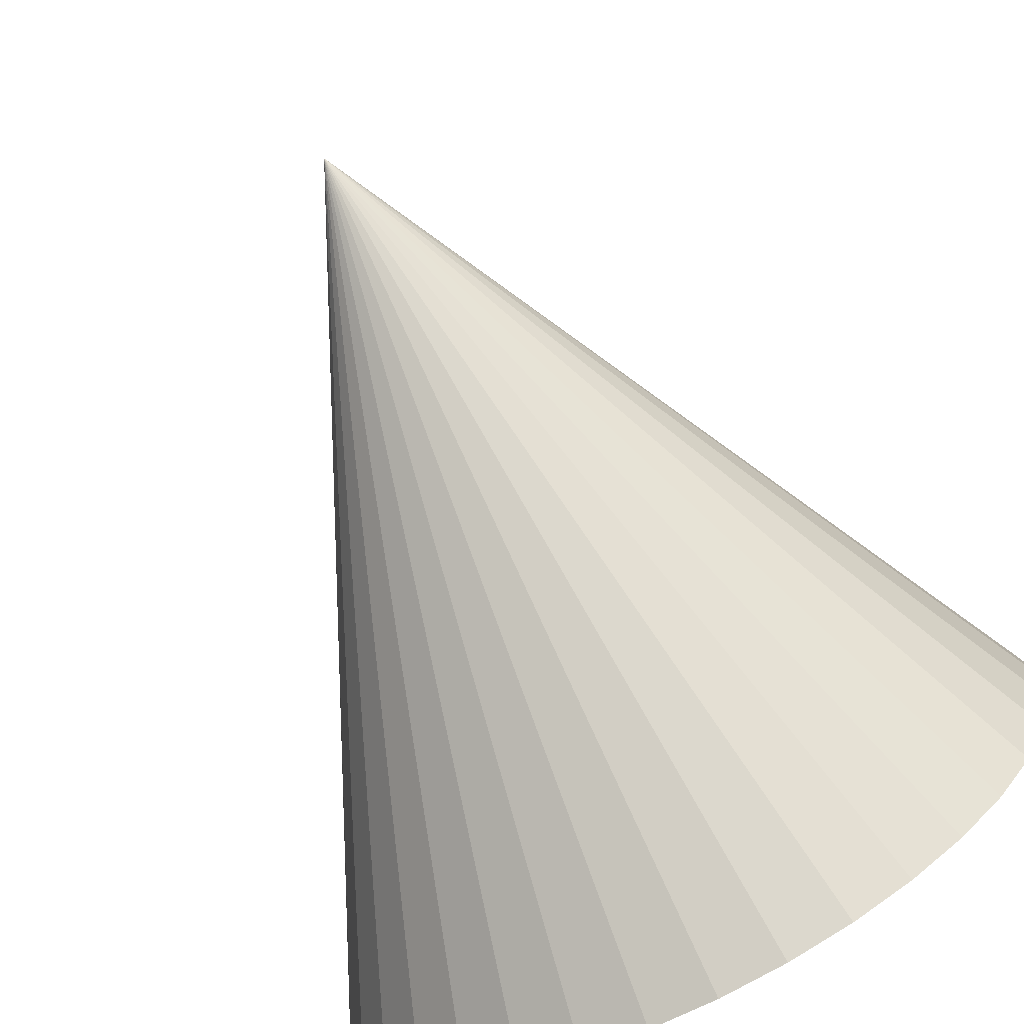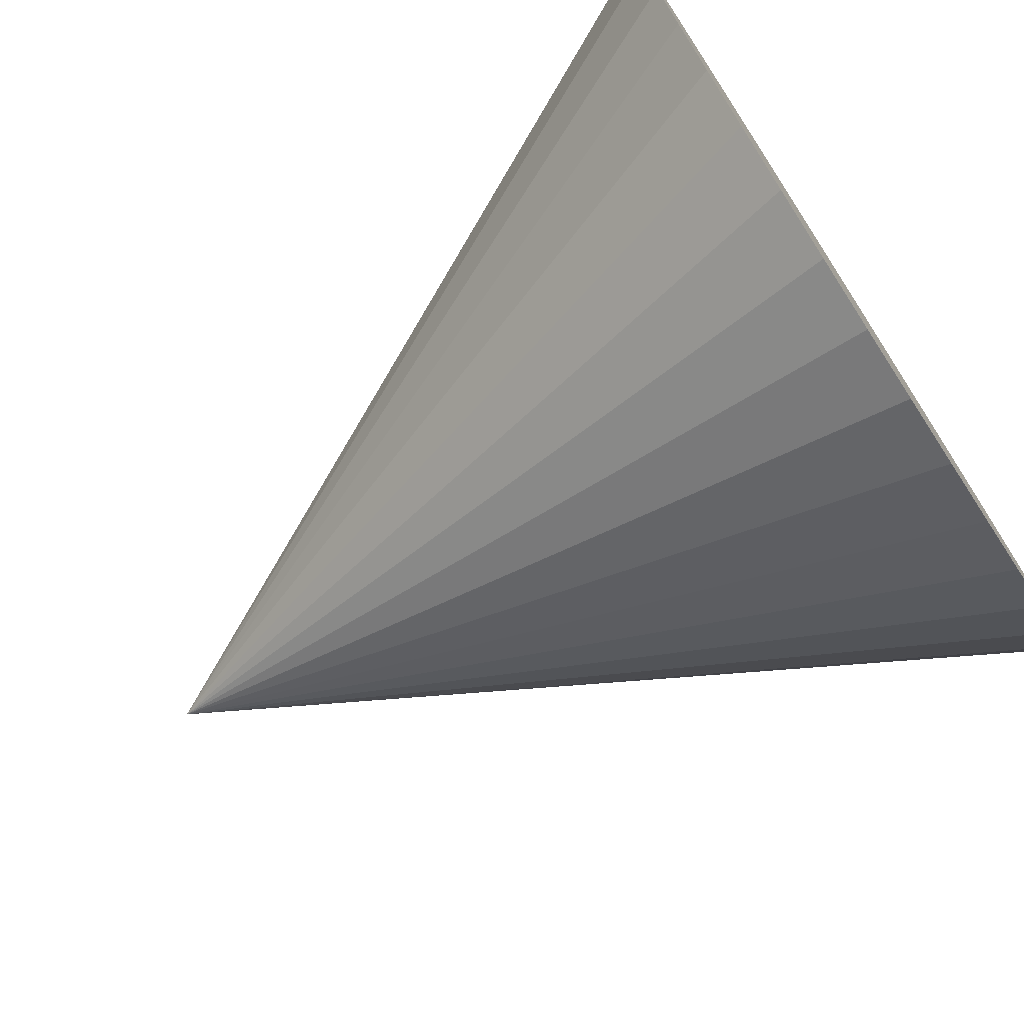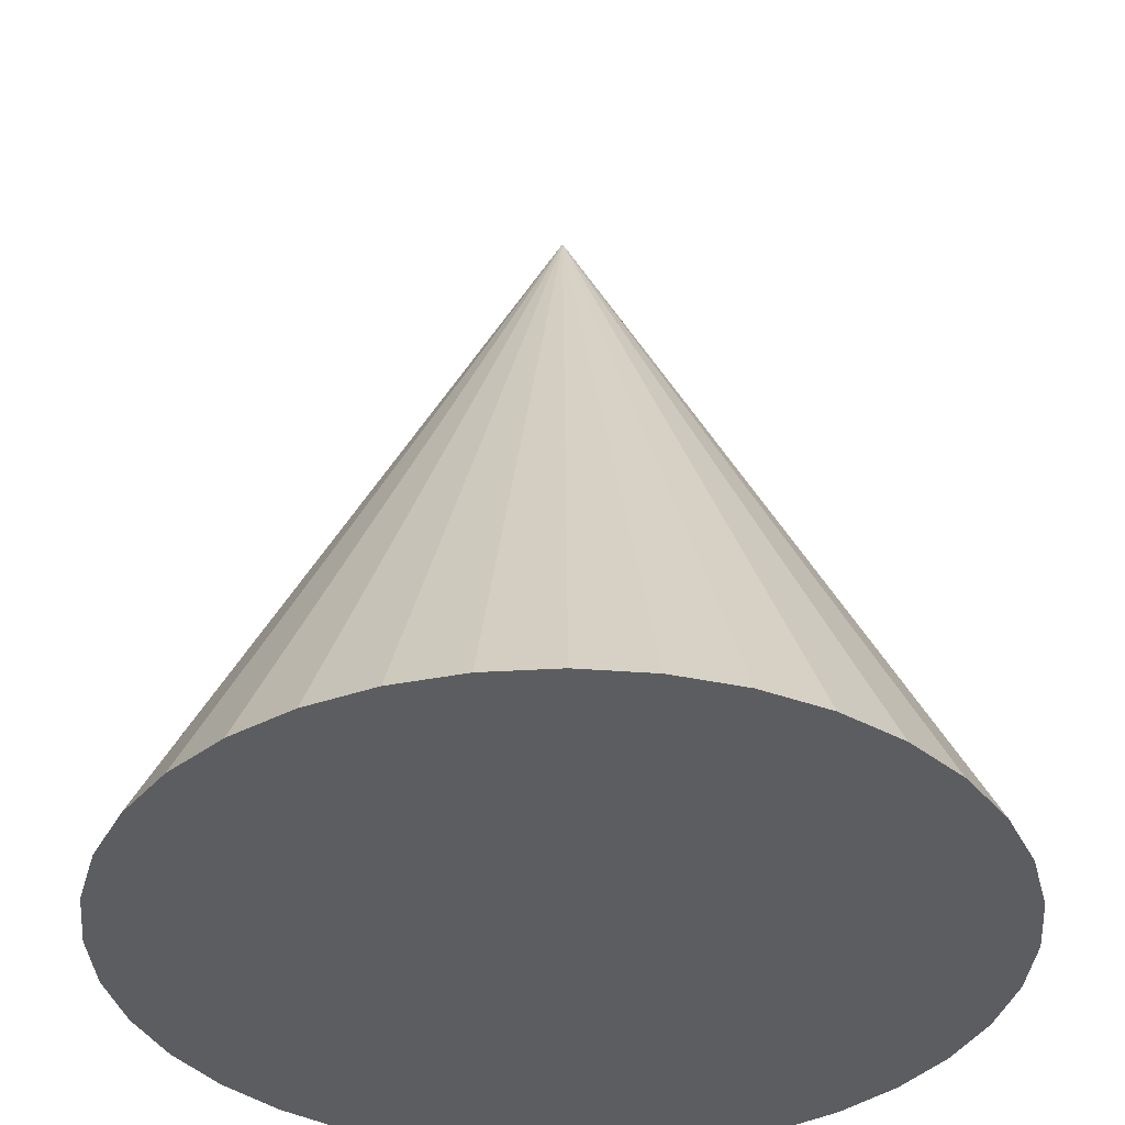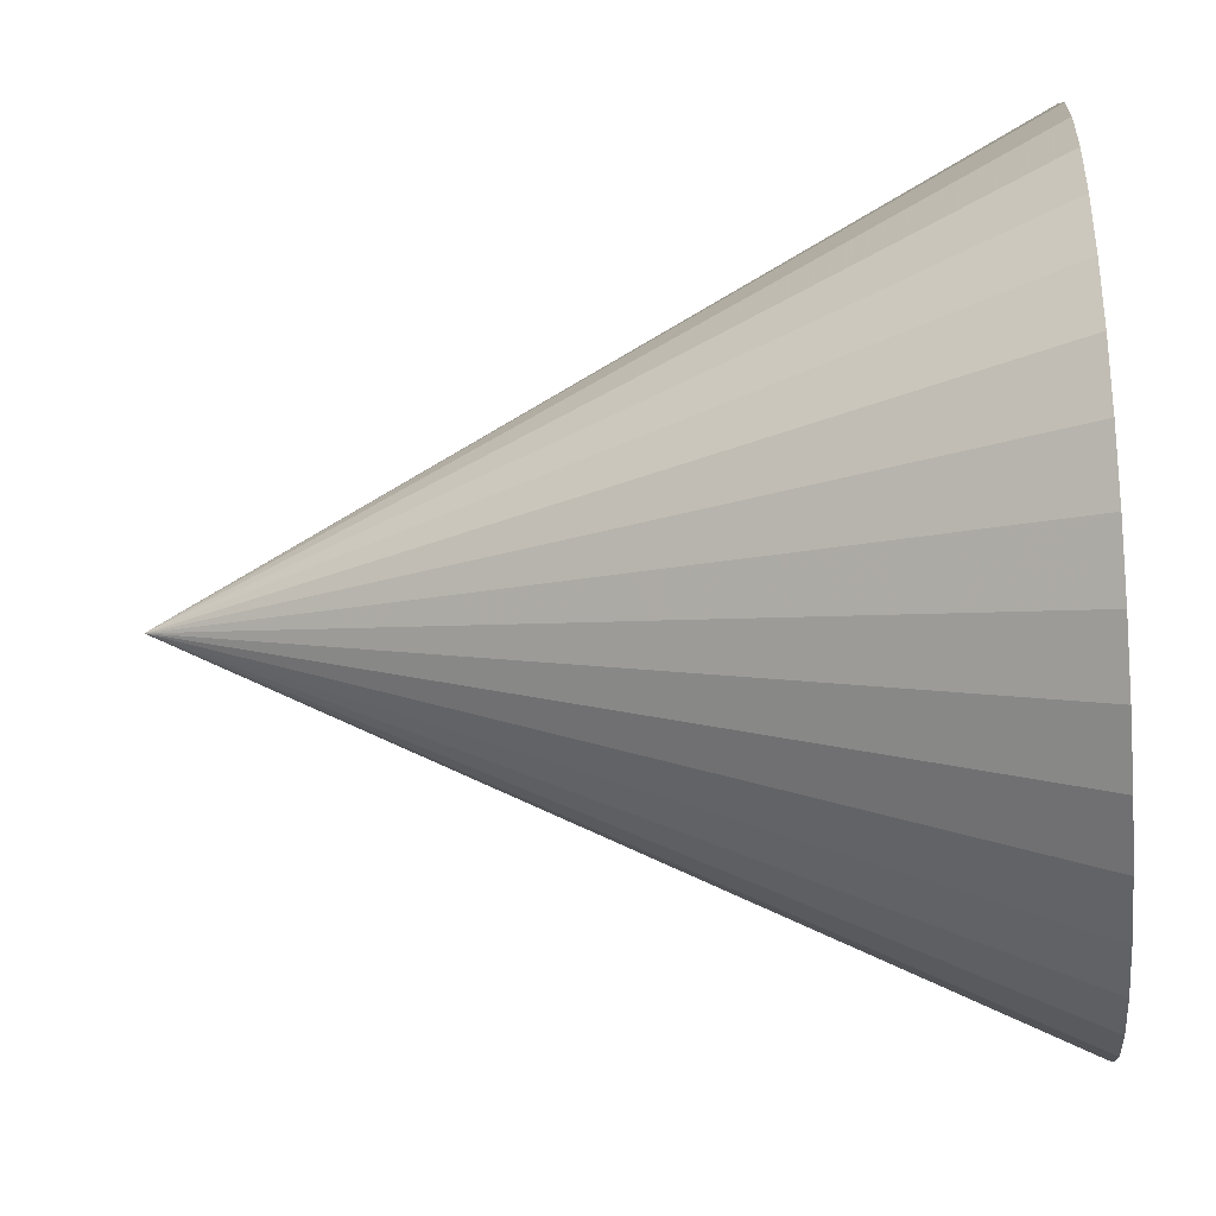
<metadata>
{"format":"obj","ext":"obj","renderer":"f3d","projection":"perspective","resolution":1024,"background":"white","views":[{"elev":-77.4,"azim":-152.6,"up":"+Z"},{"elev":-73.5,"azim":-57.0,"up":"+Z"},{"elev":-37.2,"azim":39.4,"up":"+Y"},{"elev":-36.9,"azim":-84.8,"up":"+Z"}]}
</metadata>
<code>
g Cone
v 0 -100 0
v 33.33 -100 0
v 66.67 -100 0
v 100 -100 0
v 100 -100 0
v 87.5 -75 0
v 75 -50 0
v 62.5 -25 0
v 50 0 0
v 37.5 25 0
v 25 50 0
v 12.5 75 0
v 0 100 0
v 32.83 -100 -5.788
v 65.65 -100 -11.58
v 98.48 -100 -17.36
v 98.48 -100 -17.36
v 86.17 -75 -15.19
v 73.86 -50 -13.02
v 61.55 -25 -10.85
v 49.24 0 -8.682
v 36.93 25 -6.512
v 24.62 50 -4.341
v 12.31 75 -2.171
v 0 100 0
v 31.32 -100 -11.4
v 62.65 -100 -22.8
v 93.97 -100 -34.2
v 93.97 -100 -34.2
v 82.22 -75 -29.93
v 70.48 -50 -25.65
v 58.73 -25 -21.38
v 46.98 0 -17.1
v 35.24 25 -12.83
v 23.49 50 -8.551
v 11.75 75 -4.275
v 0 100 0
v 28.87 -100 -16.67
v 57.74 -100 -33.33
v 86.6 -100 -50
v 86.6 -100 -50
v 75.78 -75 -43.75
v 64.95 -50 -37.5
v 54.13 -25 -31.25
v 43.3 0 -25
v 32.48 25 -18.75
v 21.65 50 -12.5
v 10.83 75 -6.25
v 0 100 0
v 25.53 -100 -21.43
v 51.07 -100 -42.85
v 76.6 -100 -64.28
v 76.6 -100 -64.28
v 67.03 -75 -56.24
v 57.45 -50 -48.21
v 47.88 -25 -40.17
v 38.3 0 -32.14
v 28.73 25 -24.1
v 19.15 50 -16.07
v 9.576 75 -8.035
v 0 100 0
v 21.43 -100 -25.53
v 42.85 -100 -51.07
v 64.28 -100 -76.6
v 64.28 -100 -76.6
v 56.24 -75 -67.03
v 48.21 -50 -57.45
v 40.17 -25 -47.88
v 32.14 0 -38.3
v 24.1 25 -28.73
v 16.07 50 -19.15
v 8.035 75 -9.576
v 0 100 0
v 16.67 -100 -28.87
v 33.33 -100 -57.74
v 50 -100 -86.6
v 50 -100 -86.6
v 43.75 -75 -75.78
v 37.5 -50 -64.95
v 31.25 -25 -54.13
v 25 0 -43.3
v 18.75 25 -32.48
v 12.5 50 -21.65
v 6.25 75 -10.83
v 0 100 0
v 11.4 -100 -31.32
v 22.8 -100 -62.65
v 34.2 -100 -93.97
v 34.2 -100 -93.97
v 29.93 -75 -82.22
v 25.65 -50 -70.48
v 21.38 -25 -58.73
v 17.1 0 -46.98
v 12.83 25 -35.24
v 8.551 50 -23.49
v 4.275 75 -11.75
v 0 100 0
v 5.788 -100 -32.83
v 11.58 -100 -65.65
v 17.36 -100 -98.48
v 17.36 -100 -98.48
v 15.19 -75 -86.17
v 13.02 -50 -73.86
v 10.85 -25 -61.55
v 8.682 0 -49.24
v 6.512 25 -36.93
v 4.341 50 -24.62
v 2.171 75 -12.31
v 0 100 0
v 0 -100 -33.33
v 0 -100 -66.67
v 0 -100 -100
v 0 -100 -100
v 0 -75 -87.5
v 0 -50 -75
v 0 -25 -62.5
v 0 0 -50
v 0 25 -37.5
v 0 50 -25
v 0 75 -12.5
v 0 100 0
v -5.788 -100 -32.83
v -11.58 -100 -65.65
v -17.36 -100 -98.48
v -17.36 -100 -98.48
v -15.19 -75 -86.17
v -13.02 -50 -73.86
v -10.85 -25 -61.55
v -8.682 0 -49.24
v -6.512 25 -36.93
v -4.341 50 -24.62
v -2.171 75 -12.31
v 0 100 0
v -11.4 -100 -31.32
v -22.8 -100 -62.65
v -34.2 -100 -93.97
v -34.2 -100 -93.97
v -29.93 -75 -82.22
v -25.65 -50 -70.48
v -21.38 -25 -58.73
v -17.1 0 -46.98
v -12.83 25 -35.24
v -8.551 50 -23.49
v -4.275 75 -11.75
v 0 100 0
v -16.67 -100 -28.87
v -33.33 -100 -57.74
v -50 -100 -86.6
v -50 -100 -86.6
v -43.75 -75 -75.78
v -37.5 -50 -64.95
v -31.25 -25 -54.13
v -25 0 -43.3
v -18.75 25 -32.48
v -12.5 50 -21.65
v -6.25 75 -10.83
v 0 100 0
v -21.43 -100 -25.53
v -42.85 -100 -51.07
v -64.28 -100 -76.6
v -64.28 -100 -76.6
v -56.24 -75 -67.03
v -48.21 -50 -57.45
v -40.17 -25 -47.88
v -32.14 0 -38.3
v -24.1 25 -28.73
v -16.07 50 -19.15
v -8.035 75 -9.576
v 0 100 0
v -25.53 -100 -21.43
v -51.07 -100 -42.85
v -76.6 -100 -64.28
v -76.6 -100 -64.28
v -67.03 -75 -56.24
v -57.45 -50 -48.21
v -47.88 -25 -40.17
v -38.3 0 -32.14
v -28.73 25 -24.1
v -19.15 50 -16.07
v -9.576 75 -8.035
v 0 100 0
v -28.87 -100 -16.67
v -57.74 -100 -33.33
v -86.6 -100 -50
v -86.6 -100 -50
v -75.78 -75 -43.75
v -64.95 -50 -37.5
v -54.13 -25 -31.25
v -43.3 0 -25
v -32.48 25 -18.75
v -21.65 50 -12.5
v -10.83 75 -6.25
v 0 100 0
v -31.32 -100 -11.4
v -62.65 -100 -22.8
v -93.97 -100 -34.2
v -93.97 -100 -34.2
v -82.22 -75 -29.93
v -70.48 -50 -25.65
v -58.73 -25 -21.38
v -46.98 0 -17.1
v -35.24 25 -12.83
v -23.49 50 -8.551
v -11.75 75 -4.275
v 0 100 0
v -32.83 -100 -5.788
v -65.65 -100 -11.58
v -98.48 -100 -17.36
v -98.48 -100 -17.36
v -86.17 -75 -15.19
v -73.86 -50 -13.02
v -61.55 -25 -10.85
v -49.24 0 -8.682
v -36.93 25 -6.512
v -24.62 50 -4.341
v -12.31 75 -2.171
v 0 100 0
v -33.33 -100 0
v -66.67 -100 0
v -100 -100 0
v -100 -100 0
v -87.5 -75 0
v -75 -50 0
v -62.5 -25 0
v -50 0 0
v -37.5 25 0
v -25 50 0
v -12.5 75 0
v 0 100 0
v -32.83 -100 5.788
v -65.65 -100 11.58
v -98.48 -100 17.36
v -98.48 -100 17.36
v -86.17 -75 15.19
v -73.86 -50 13.02
v -61.55 -25 10.85
v -49.24 0 8.682
v -36.93 25 6.512
v -24.62 50 4.341
v -12.31 75 2.171
v 0 100 0
v -31.32 -100 11.4
v -62.65 -100 22.8
v -93.97 -100 34.2
v -93.97 -100 34.2
v -82.22 -75 29.93
v -70.48 -50 25.65
v -58.73 -25 21.38
v -46.98 0 17.1
v -35.24 25 12.83
v -23.49 50 8.551
v -11.75 75 4.275
v 0 100 0
v -28.87 -100 16.67
v -57.74 -100 33.33
v -86.6 -100 50
v -86.6 -100 50
v -75.78 -75 43.75
v -64.95 -50 37.5
v -54.13 -25 31.25
v -43.3 0 25
v -32.48 25 18.75
v -21.65 50 12.5
v -10.83 75 6.25
v 0 100 0
v -25.53 -100 21.43
v -51.07 -100 42.85
v -76.6 -100 64.28
v -76.6 -100 64.28
v -67.03 -75 56.24
v -57.45 -50 48.21
v -47.88 -25 40.17
v -38.3 0 32.14
v -28.73 25 24.1
v -19.15 50 16.07
v -9.576 75 8.035
v 0 100 0
v -21.43 -100 25.53
v -42.85 -100 51.07
v -64.28 -100 76.6
v -64.28 -100 76.6
v -56.24 -75 67.03
v -48.21 -50 57.45
v -40.17 -25 47.88
v -32.14 0 38.3
v -24.1 25 28.73
v -16.07 50 19.15
v -8.035 75 9.576
v 0 100 0
v -16.67 -100 28.87
v -33.33 -100 57.74
v -50 -100 86.6
v -50 -100 86.6
v -43.75 -75 75.78
v -37.5 -50 64.95
v -31.25 -25 54.13
v -25 0 43.3
v -18.75 25 32.48
v -12.5 50 21.65
v -6.25 75 10.83
v 0 100 0
v -11.4 -100 31.32
v -22.8 -100 62.65
v -34.2 -100 93.97
v -34.2 -100 93.97
v -29.93 -75 82.22
v -25.65 -50 70.48
v -21.38 -25 58.73
v -17.1 0 46.98
v -12.83 25 35.24
v -8.551 50 23.49
v -4.275 75 11.75
v 0 100 0
v -5.788 -100 32.83
v -11.58 -100 65.65
v -17.36 -100 98.48
v -17.36 -100 98.48
v -15.19 -75 86.17
v -13.02 -50 73.86
v -10.85 -25 61.55
v -8.682 0 49.24
v -6.512 25 36.93
v -4.341 50 24.62
v -2.171 75 12.31
v 0 100 0
v 0 -100 33.33
v 0 -100 66.67
v 0 -100 100
v 0 -100 100
v 0 -75 87.5
v 0 -50 75
v 0 -25 62.5
v 0 0 50
v 0 25 37.5
v 0 50 25
v 0 75 12.5
v 0 100 0
v 5.788 -100 32.83
v 11.58 -100 65.65
v 17.36 -100 98.48
v 17.36 -100 98.48
v 15.19 -75 86.17
v 13.02 -50 73.86
v 10.85 -25 61.55
v 8.682 0 49.24
v 6.512 25 36.93
v 4.341 50 24.62
v 2.171 75 12.31
v 0 100 0
v 11.4 -100 31.32
v 22.8 -100 62.65
v 34.2 -100 93.97
v 34.2 -100 93.97
v 29.93 -75 82.22
v 25.65 -50 70.48
v 21.38 -25 58.73
v 17.1 0 46.98
v 12.83 25 35.24
v 8.551 50 23.49
v 4.275 75 11.75
v 0 100 0
v 16.67 -100 28.87
v 33.33 -100 57.74
v 50 -100 86.6
v 50 -100 86.6
v 43.75 -75 75.78
v 37.5 -50 64.95
v 31.25 -25 54.13
v 25 0 43.3
v 18.75 25 32.48
v 12.5 50 21.65
v 6.25 75 10.83
v 0 100 0
v 21.43 -100 25.53
v 42.85 -100 51.07
v 64.28 -100 76.6
v 64.28 -100 76.6
v 56.24 -75 67.03
v 48.21 -50 57.45
v 40.17 -25 47.88
v 32.14 0 38.3
v 24.1 25 28.73
v 16.07 50 19.15
v 8.035 75 9.576
v 0 100 0
v 25.53 -100 21.43
v 51.07 -100 42.85
v 76.6 -100 64.28
v 76.6 -100 64.28
v 67.03 -75 56.24
v 57.45 -50 48.21
v 47.88 -25 40.17
v 38.3 0 32.14
v 28.73 25 24.1
v 19.15 50 16.07
v 9.576 75 8.035
v 0 100 0
v 28.87 -100 16.67
v 57.74 -100 33.33
v 86.6 -100 50
v 86.6 -100 50
v 75.78 -75 43.75
v 64.95 -50 37.5
v 54.13 -25 31.25
v 43.3 0 25
v 32.48 25 18.75
v 21.65 50 12.5
v 10.83 75 6.25
v 0 100 0
v 31.32 -100 11.4
v 62.65 -100 22.8
v 93.97 -100 34.2
v 93.97 -100 34.2
v 82.22 -75 29.93
v 70.48 -50 25.65
v 58.73 -25 21.38
v 46.98 0 17.1
v 35.24 25 12.83
v 23.49 50 8.551
v 11.75 75 4.275
v 0 100 0
v 32.83 -100 5.788
v 65.65 -100 11.58
v 98.48 -100 17.36
v 98.48 -100 17.36
v 86.17 -75 15.19
v 73.86 -50 13.02
v 61.55 -25 10.85
v 49.24 0 8.682
v 36.93 25 6.512
v 24.62 50 4.341
v 12.31 75 2.171
v 0 100 0
f 14 2 1
f 14 15 3 2
f 15 16 4 3
f 17 18 6 5
f 18 19 7 6
f 19 20 8 7
f 20 21 9 8
f 21 22 10 9
f 22 23 11 10
f 23 24 12 11
f 24 25 13 12
f 26 14 1
f 26 27 15 14
f 27 28 16 15
f 29 30 18 17
f 30 31 19 18
f 31 32 20 19
f 32 33 21 20
f 33 34 22 21
f 34 35 23 22
f 35 36 24 23
f 36 37 25 24
f 38 26 1
f 38 39 27 26
f 39 40 28 27
f 41 42 30 29
f 42 43 31 30
f 43 44 32 31
f 44 45 33 32
f 45 46 34 33
f 46 47 35 34
f 47 48 36 35
f 48 49 37 36
f 50 38 1
f 50 51 39 38
f 51 52 40 39
f 53 54 42 41
f 54 55 43 42
f 55 56 44 43
f 56 57 45 44
f 57 58 46 45
f 58 59 47 46
f 59 60 48 47
f 60 61 49 48
f 62 50 1
f 62 63 51 50
f 63 64 52 51
f 65 66 54 53
f 66 67 55 54
f 67 68 56 55
f 68 69 57 56
f 69 70 58 57
f 70 71 59 58
f 71 72 60 59
f 72 73 61 60
f 74 62 1
f 74 75 63 62
f 75 76 64 63
f 77 78 66 65
f 78 79 67 66
f 79 80 68 67
f 80 81 69 68
f 81 82 70 69
f 82 83 71 70
f 83 84 72 71
f 84 85 73 72
f 86 74 1
f 86 87 75 74
f 87 88 76 75
f 89 90 78 77
f 90 91 79 78
f 91 92 80 79
f 92 93 81 80
f 93 94 82 81
f 94 95 83 82
f 95 96 84 83
f 96 97 85 84
f 98 86 1
f 98 99 87 86
f 99 100 88 87
f 101 102 90 89
f 102 103 91 90
f 103 104 92 91
f 104 105 93 92
f 105 106 94 93
f 106 107 95 94
f 107 108 96 95
f 108 109 97 96
f 110 98 1
f 110 111 99 98
f 111 112 100 99
f 113 114 102 101
f 114 115 103 102
f 115 116 104 103
f 116 117 105 104
f 117 118 106 105
f 118 119 107 106
f 119 120 108 107
f 120 121 109 108
f 122 110 1
f 122 123 111 110
f 123 124 112 111
f 125 126 114 113
f 126 127 115 114
f 127 128 116 115
f 128 129 117 116
f 129 130 118 117
f 130 131 119 118
f 131 132 120 119
f 132 133 121 120
f 134 122 1
f 134 135 123 122
f 135 136 124 123
f 137 138 126 125
f 138 139 127 126
f 139 140 128 127
f 140 141 129 128
f 141 142 130 129
f 142 143 131 130
f 143 144 132 131
f 144 145 133 132
f 146 134 1
f 146 147 135 134
f 147 148 136 135
f 149 150 138 137
f 150 151 139 138
f 151 152 140 139
f 152 153 141 140
f 153 154 142 141
f 154 155 143 142
f 155 156 144 143
f 156 157 145 144
f 158 146 1
f 158 159 147 146
f 159 160 148 147
f 161 162 150 149
f 162 163 151 150
f 163 164 152 151
f 164 165 153 152
f 165 166 154 153
f 166 167 155 154
f 167 168 156 155
f 168 169 157 156
f 170 158 1
f 170 171 159 158
f 171 172 160 159
f 173 174 162 161
f 174 175 163 162
f 175 176 164 163
f 176 177 165 164
f 177 178 166 165
f 178 179 167 166
f 179 180 168 167
f 180 181 169 168
f 182 170 1
f 182 183 171 170
f 183 184 172 171
f 185 186 174 173
f 186 187 175 174
f 187 188 176 175
f 188 189 177 176
f 189 190 178 177
f 190 191 179 178
f 191 192 180 179
f 192 193 181 180
f 194 182 1
f 194 195 183 182
f 195 196 184 183
f 197 198 186 185
f 198 199 187 186
f 199 200 188 187
f 200 201 189 188
f 201 202 190 189
f 202 203 191 190
f 203 204 192 191
f 204 205 193 192
f 206 194 1
f 206 207 195 194
f 207 208 196 195
f 209 210 198 197
f 210 211 199 198
f 211 212 200 199
f 212 213 201 200
f 213 214 202 201
f 214 215 203 202
f 215 216 204 203
f 216 217 205 204
f 218 206 1
f 218 219 207 206
f 219 220 208 207
f 221 222 210 209
f 222 223 211 210
f 223 224 212 211
f 224 225 213 212
f 225 226 214 213
f 226 227 215 214
f 227 228 216 215
f 228 229 217 216
f 230 218 1
f 230 231 219 218
f 231 232 220 219
f 233 234 222 221
f 234 235 223 222
f 235 236 224 223
f 236 237 225 224
f 237 238 226 225
f 238 239 227 226
f 239 240 228 227
f 240 241 229 228
f 242 230 1
f 242 243 231 230
f 243 244 232 231
f 245 246 234 233
f 246 247 235 234
f 247 248 236 235
f 248 249 237 236
f 249 250 238 237
f 250 251 239 238
f 251 252 240 239
f 252 253 241 240
f 254 242 1
f 254 255 243 242
f 255 256 244 243
f 257 258 246 245
f 258 259 247 246
f 259 260 248 247
f 260 261 249 248
f 261 262 250 249
f 262 263 251 250
f 263 264 252 251
f 264 265 253 252
f 266 254 1
f 266 267 255 254
f 267 268 256 255
f 269 270 258 257
f 270 271 259 258
f 271 272 260 259
f 272 273 261 260
f 273 274 262 261
f 274 275 263 262
f 275 276 264 263
f 276 277 265 264
f 278 266 1
f 278 279 267 266
f 279 280 268 267
f 281 282 270 269
f 282 283 271 270
f 283 284 272 271
f 284 285 273 272
f 285 286 274 273
f 286 287 275 274
f 287 288 276 275
f 288 289 277 276
f 290 278 1
f 290 291 279 278
f 291 292 280 279
f 293 294 282 281
f 294 295 283 282
f 295 296 284 283
f 296 297 285 284
f 297 298 286 285
f 298 299 287 286
f 299 300 288 287
f 300 301 289 288
f 302 290 1
f 302 303 291 290
f 303 304 292 291
f 305 306 294 293
f 306 307 295 294
f 307 308 296 295
f 308 309 297 296
f 309 310 298 297
f 310 311 299 298
f 311 312 300 299
f 312 313 301 300
f 314 302 1
f 314 315 303 302
f 315 316 304 303
f 317 318 306 305
f 318 319 307 306
f 319 320 308 307
f 320 321 309 308
f 321 322 310 309
f 322 323 311 310
f 323 324 312 311
f 324 325 313 312
f 326 314 1
f 326 327 315 314
f 327 328 316 315
f 329 330 318 317
f 330 331 319 318
f 331 332 320 319
f 332 333 321 320
f 333 334 322 321
f 334 335 323 322
f 335 336 324 323
f 336 337 325 324
f 338 326 1
f 338 339 327 326
f 339 340 328 327
f 341 342 330 329
f 342 343 331 330
f 343 344 332 331
f 344 345 333 332
f 345 346 334 333
f 346 347 335 334
f 347 348 336 335
f 348 349 337 336
f 350 338 1
f 350 351 339 338
f 351 352 340 339
f 353 354 342 341
f 354 355 343 342
f 355 356 344 343
f 356 357 345 344
f 357 358 346 345
f 358 359 347 346
f 359 360 348 347
f 360 361 349 348
f 362 350 1
f 362 363 351 350
f 363 364 352 351
f 365 366 354 353
f 366 367 355 354
f 367 368 356 355
f 368 369 357 356
f 369 370 358 357
f 370 371 359 358
f 371 372 360 359
f 372 373 361 360
f 374 362 1
f 374 375 363 362
f 375 376 364 363
f 377 378 366 365
f 378 379 367 366
f 379 380 368 367
f 380 381 369 368
f 381 382 370 369
f 382 383 371 370
f 383 384 372 371
f 384 385 373 372
f 386 374 1
f 386 387 375 374
f 387 388 376 375
f 389 390 378 377
f 390 391 379 378
f 391 392 380 379
f 392 393 381 380
f 393 394 382 381
f 394 395 383 382
f 395 396 384 383
f 396 397 385 384
f 398 386 1
f 398 399 387 386
f 399 400 388 387
f 401 402 390 389
f 402 403 391 390
f 403 404 392 391
f 404 405 393 392
f 405 406 394 393
f 406 407 395 394
f 407 408 396 395
f 408 409 397 396
f 410 398 1
f 410 411 399 398
f 411 412 400 399
f 413 414 402 401
f 414 415 403 402
f 415 416 404 403
f 416 417 405 404
f 417 418 406 405
f 418 419 407 406
f 419 420 408 407
f 420 421 409 408
f 422 410 1
f 422 423 411 410
f 423 424 412 411
f 425 426 414 413
f 426 427 415 414
f 427 428 416 415
f 428 429 417 416
f 429 430 418 417
f 430 431 419 418
f 431 432 420 419
f 432 433 421 420
f 2 422 1
f 2 3 423 422
f 3 4 424 423
f 5 6 426 425
f 6 7 427 426
f 7 8 428 427
f 8 9 429 428
f 9 10 430 429
f 10 11 431 430
f 11 12 432 431
f 12 13 433 432

</code>
